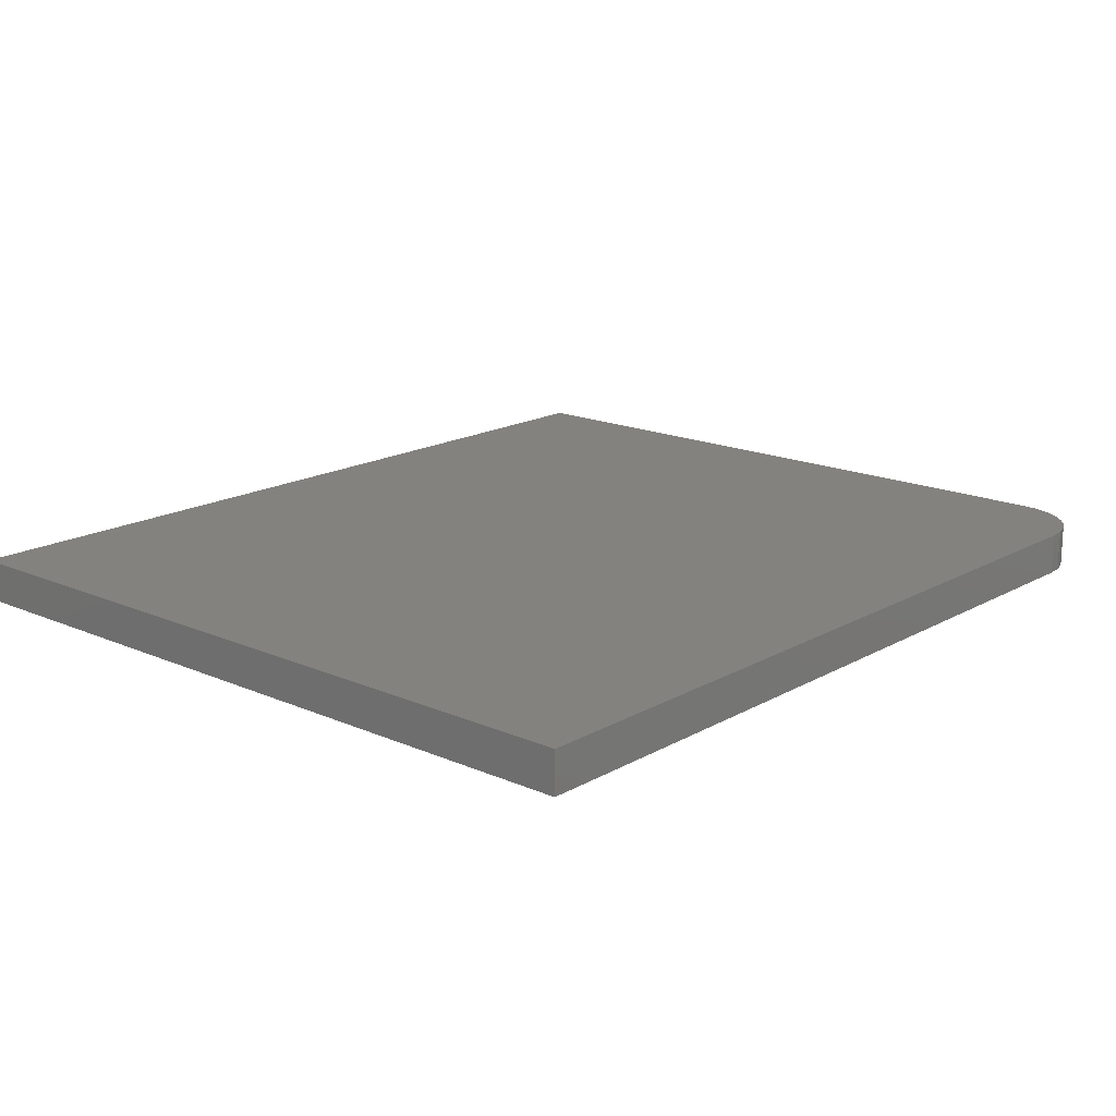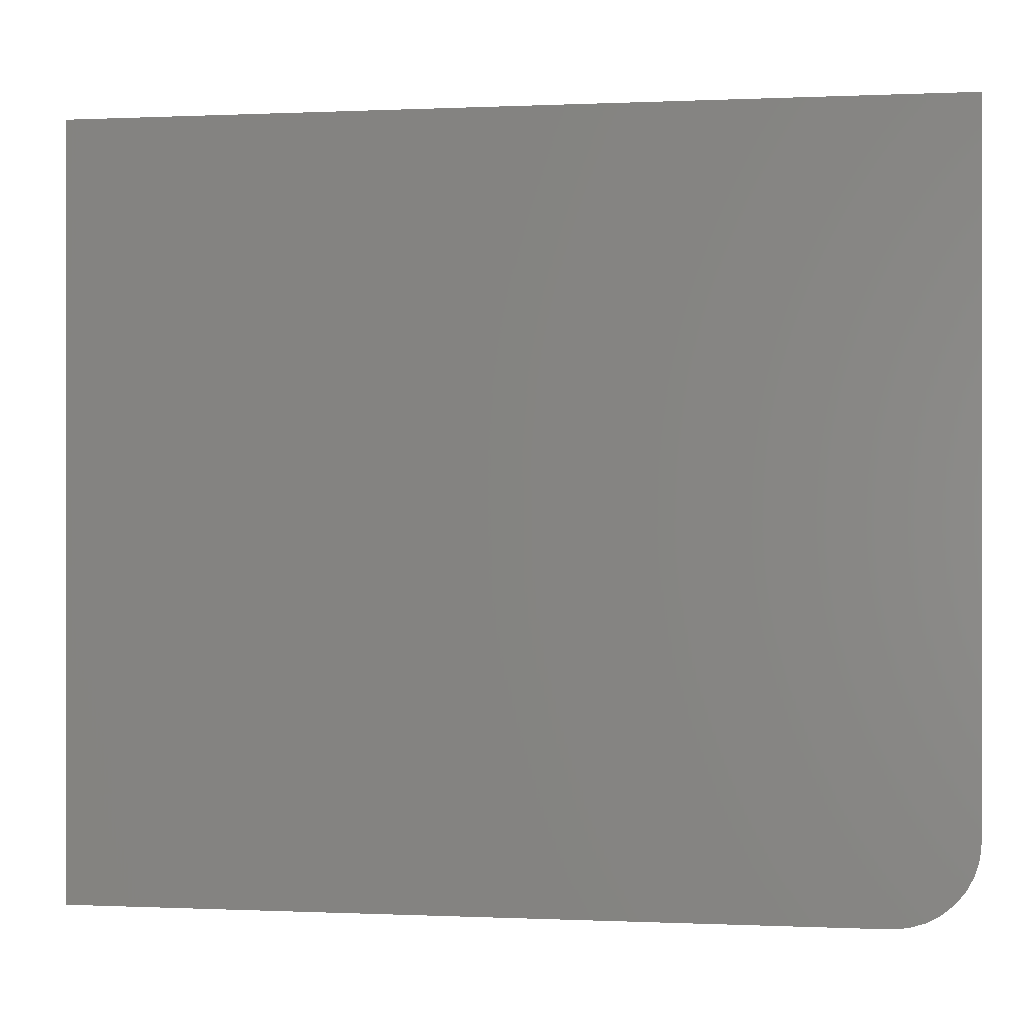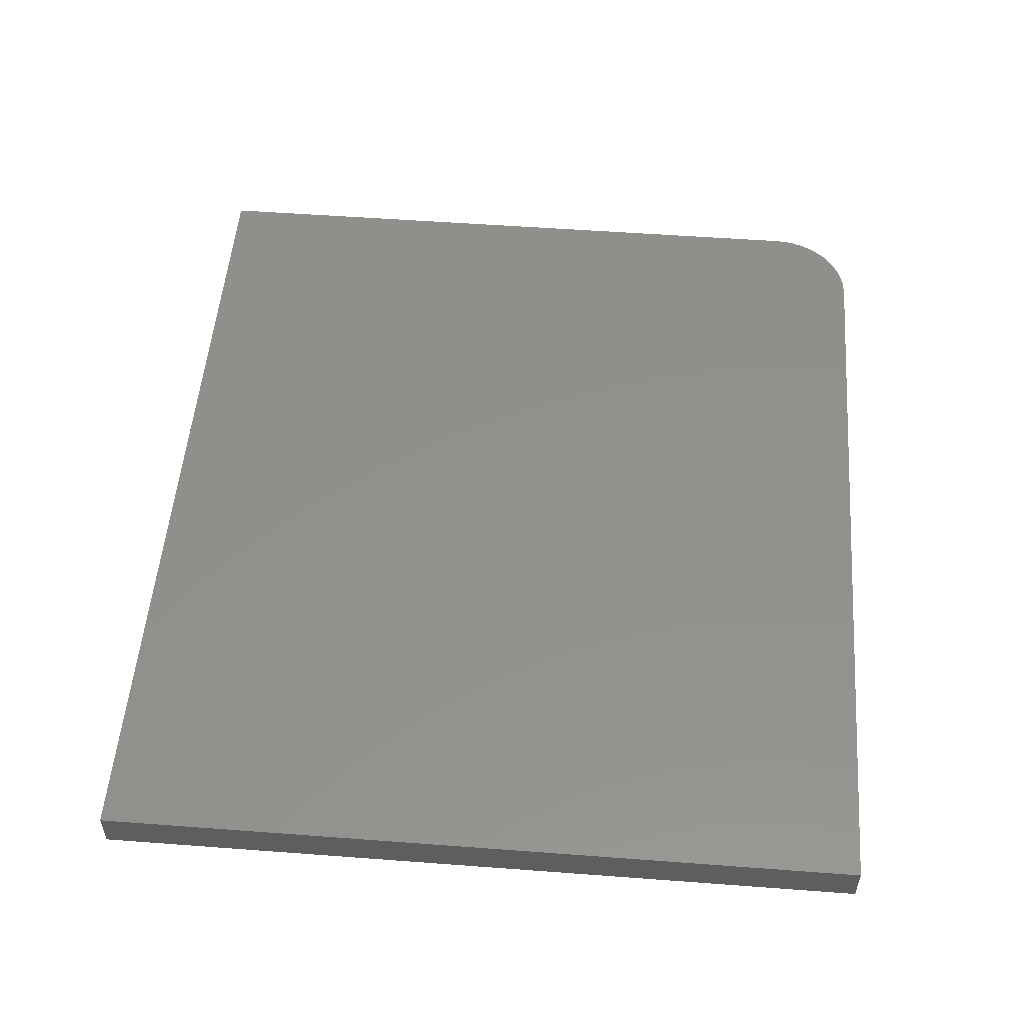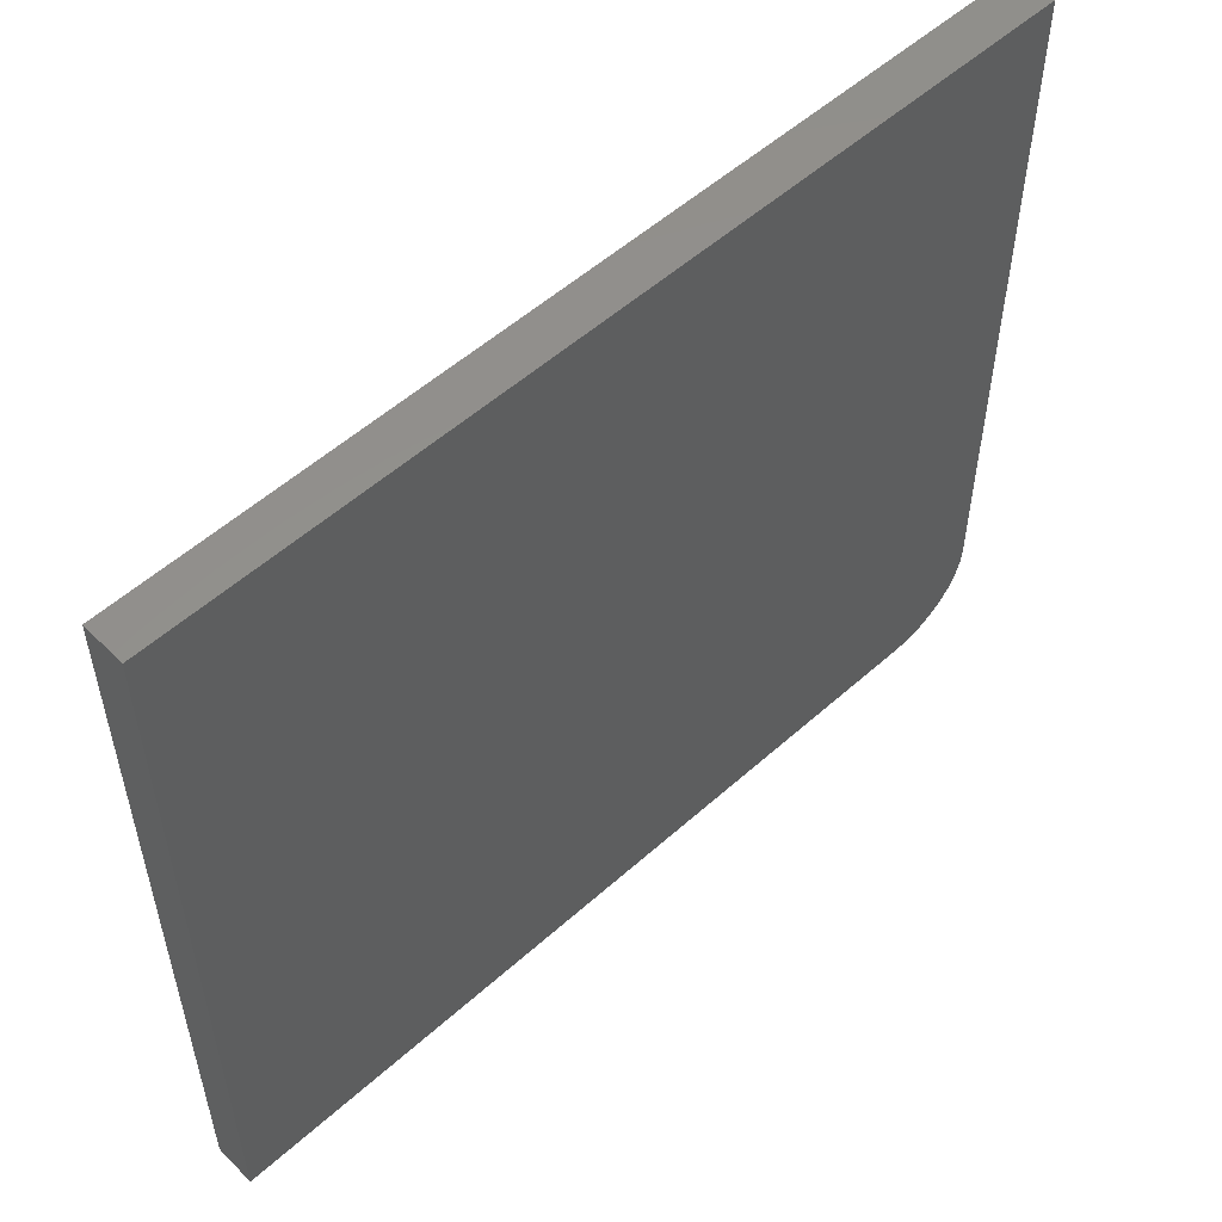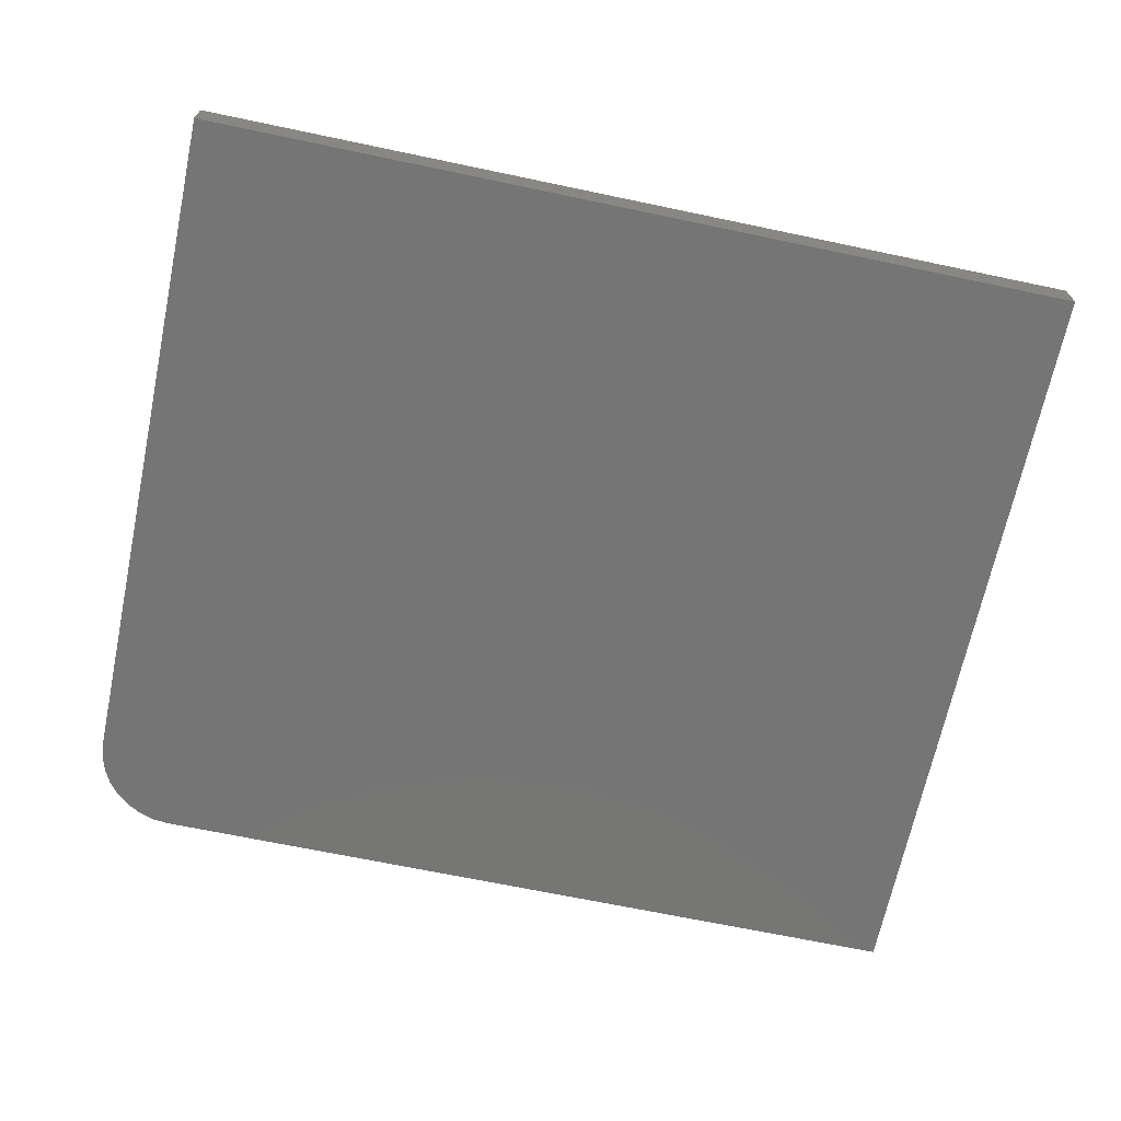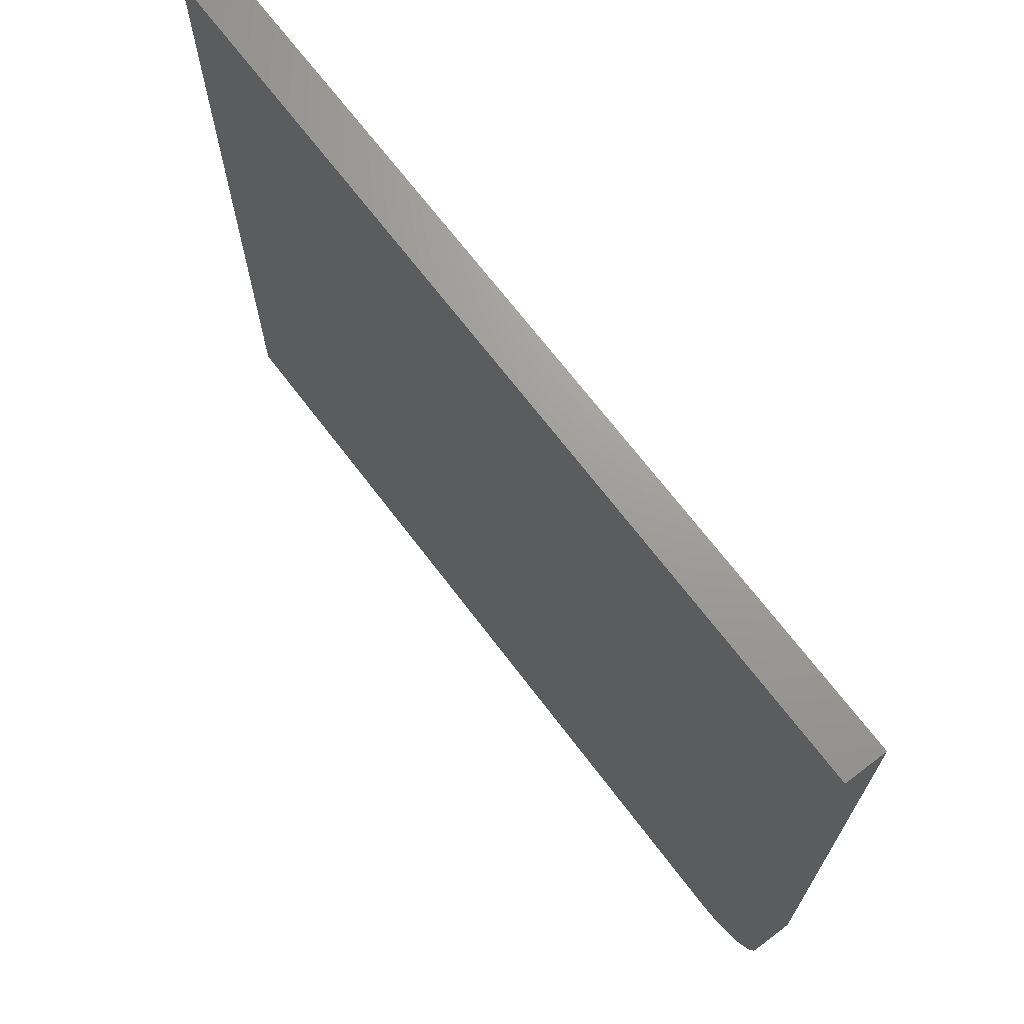
<metadata>
{"format":"stl","ext":"stl","renderer":"f3d","projection":"perspective","resolution":1024,"background":"white","views":[{"elev":17.0,"azim":-48.6,"up":"+Z"},{"elev":-0.1,"azim":10.0,"up":"+Y"},{"elev":53.0,"azim":-85.4,"up":"+Z"},{"elev":54.2,"azim":-43.5,"up":"+Y"},{"elev":-67.7,"azim":168.1,"up":"+Z"},{"elev":69.3,"azim":52.8,"up":"+Y"}]}
</metadata>
<code>
# stl→obj: 24 verts, 44 faces
v 0.6094 -0.6562 0.07031
v 0.6368 -0.6535 0.07031
v -0.75 -0.6562 0.07031
v 0.75 -0.5156 0.07031
v 0.75 0.6543 0.07031
v -0.75 0.6543 0.07031
v 0.6632 -0.6455 0.07031
v 0.6875 -0.6326 0.07031
v 0.7088 -0.6151 0.07031
v 0.7263 -0.5938 0.07031
v 0.7393 -0.5694 0.07031
v 0.7473 -0.5431 0.07031
v -0.75 -0.6562 0
v 0.6368 -0.6535 0
v 0.6094 -0.6562 0
v 0.75 -0.5156 0
v 0.7473 -0.5431 0
v 0.7393 -0.5694 0
v 0.7263 -0.5938 0
v 0.7088 -0.6151 0
v 0.6875 -0.6326 0
v 0.6632 -0.6455 0
v -0.75 0.6543 0
v 0.75 0.6543 0
f 1 2 3
f 4 5 6
f 4 6 3
f 4 3 2
f 4 2 7
f 4 7 8
f 4 8 9
f 4 9 10
f 4 10 11
f 4 11 12
f 13 14 15
f 16 17 18
f 16 18 19
f 16 19 20
f 16 20 21
f 16 21 22
f 16 22 14
f 16 14 13
f 16 13 23
f 16 23 24
f 4 16 5
f 5 16 24
f 3 13 1
f 1 13 15
f 16 4 17
f 17 4 12
f 17 12 18
f 18 12 11
f 18 11 19
f 19 11 10
f 19 10 20
f 20 10 9
f 20 9 21
f 21 9 8
f 21 8 22
f 22 8 7
f 22 7 14
f 14 7 2
f 14 2 15
f 15 2 1
f 6 23 3
f 3 23 13
f 5 24 6
f 6 24 23

</code>
